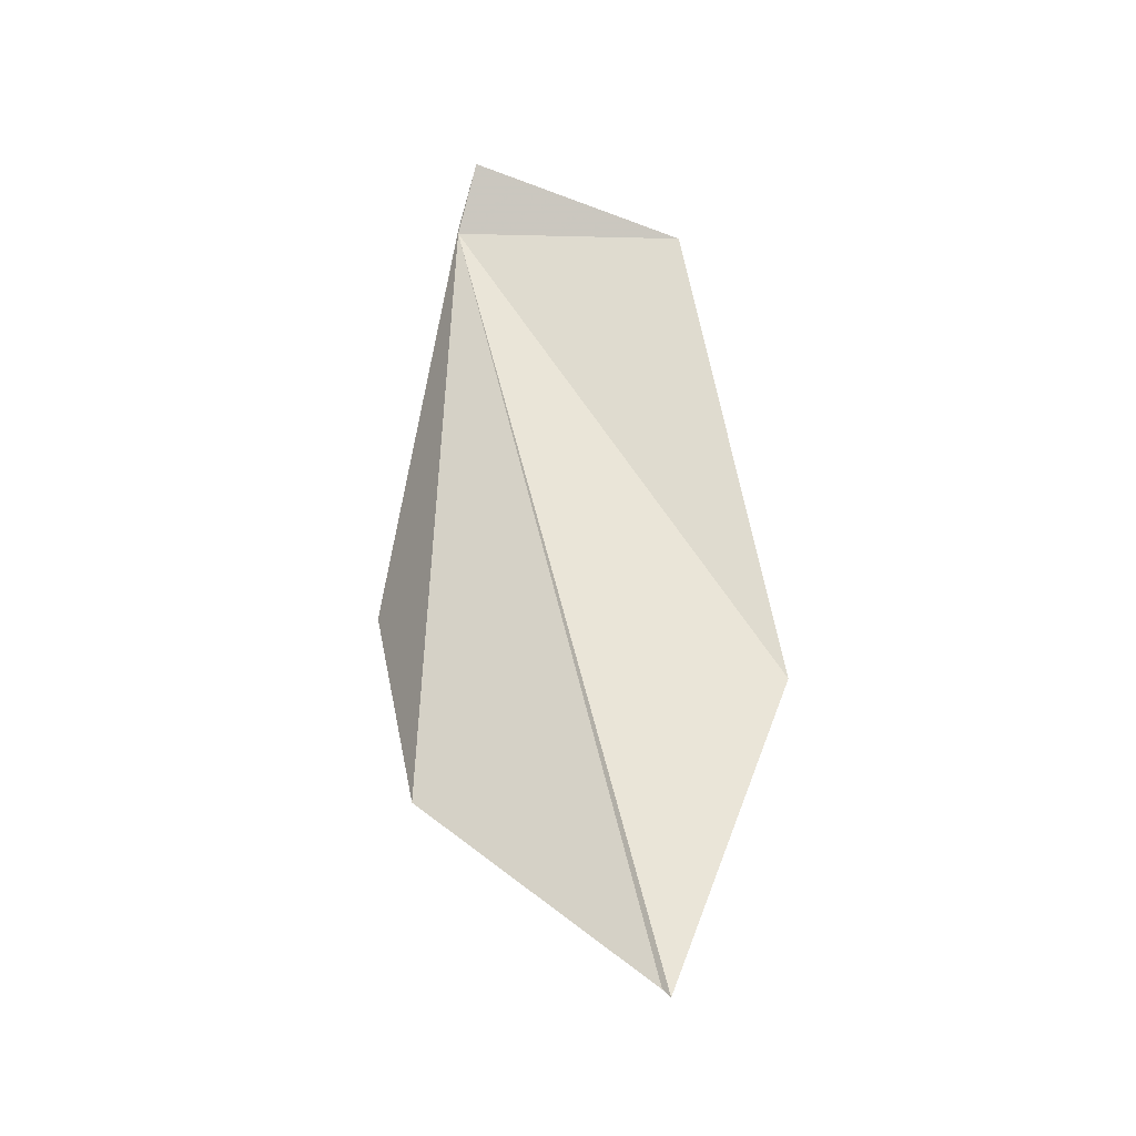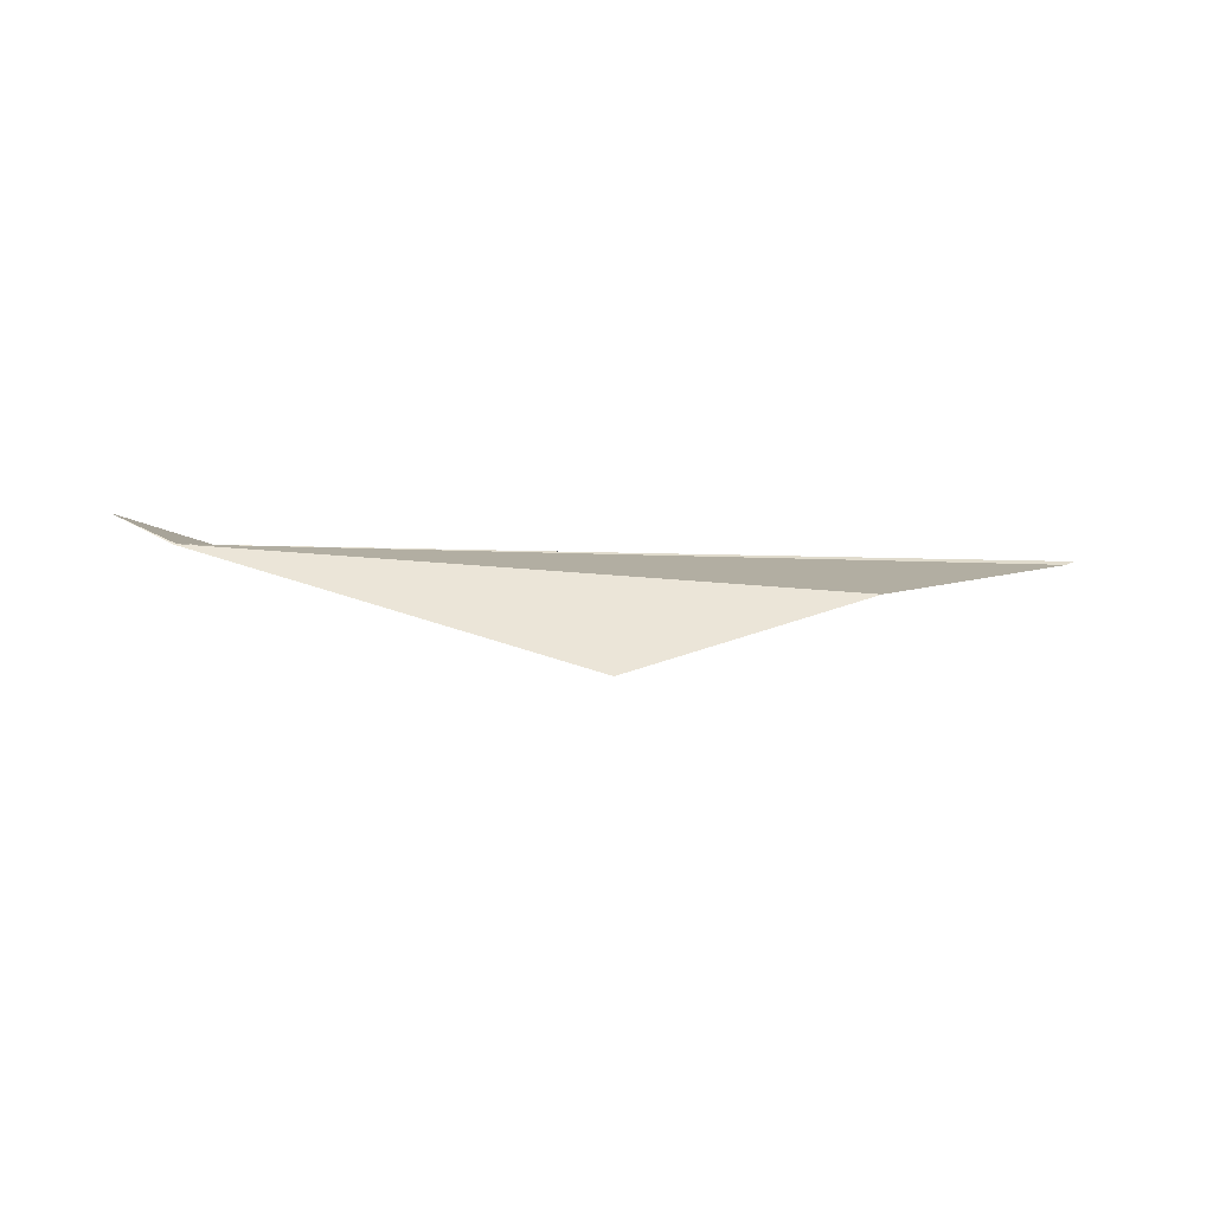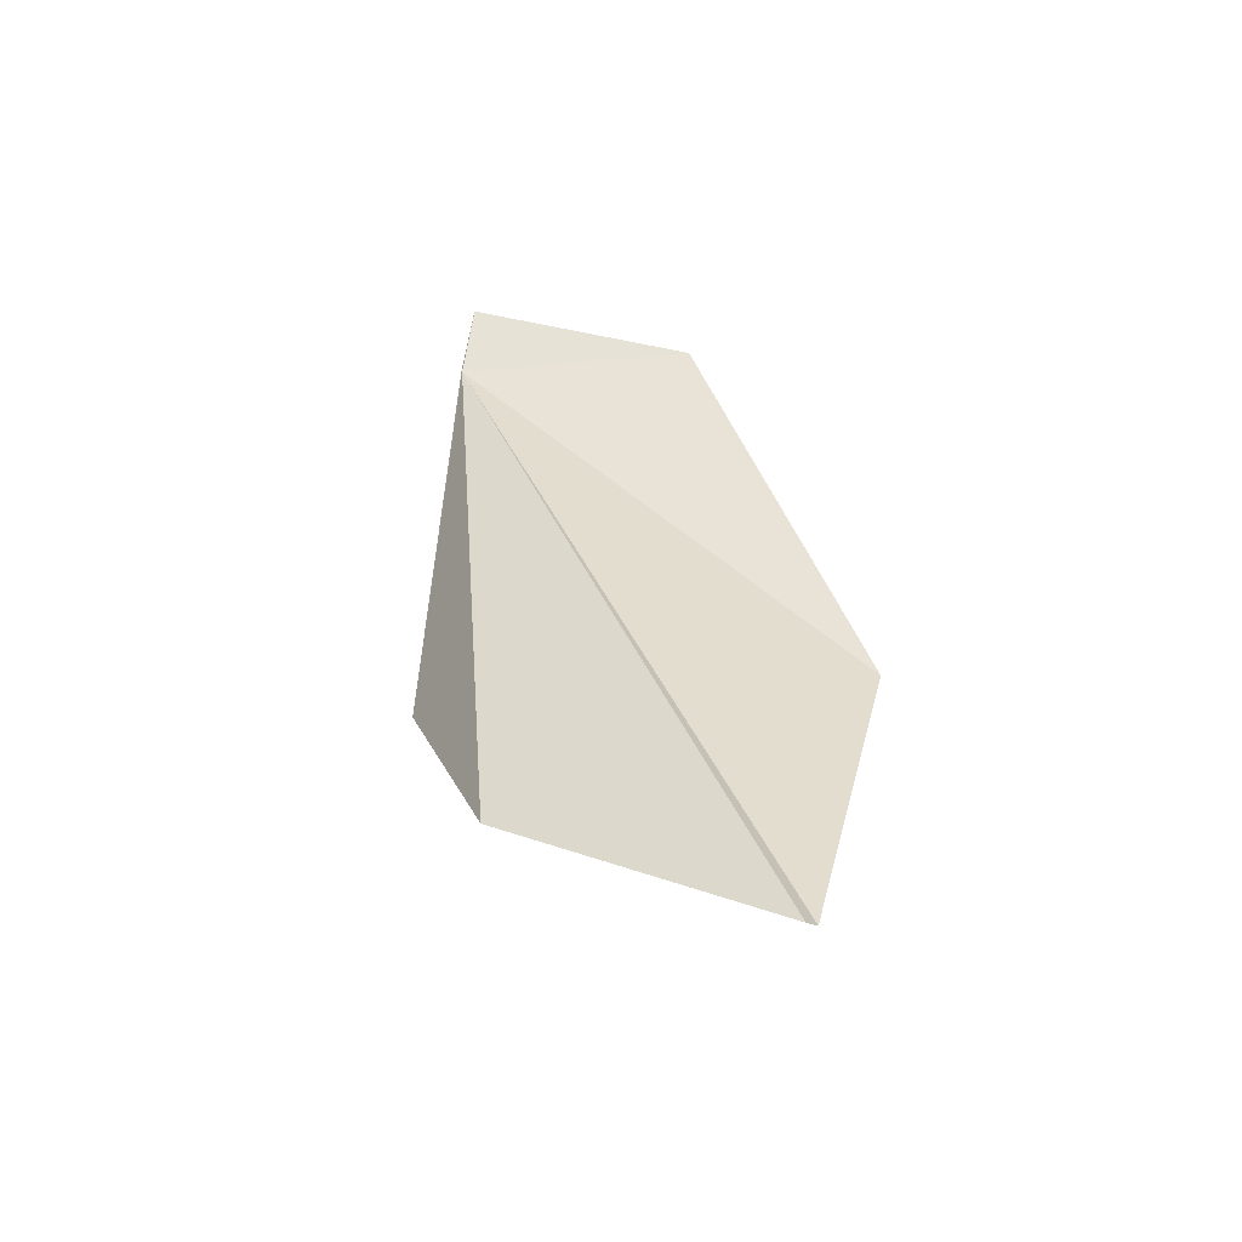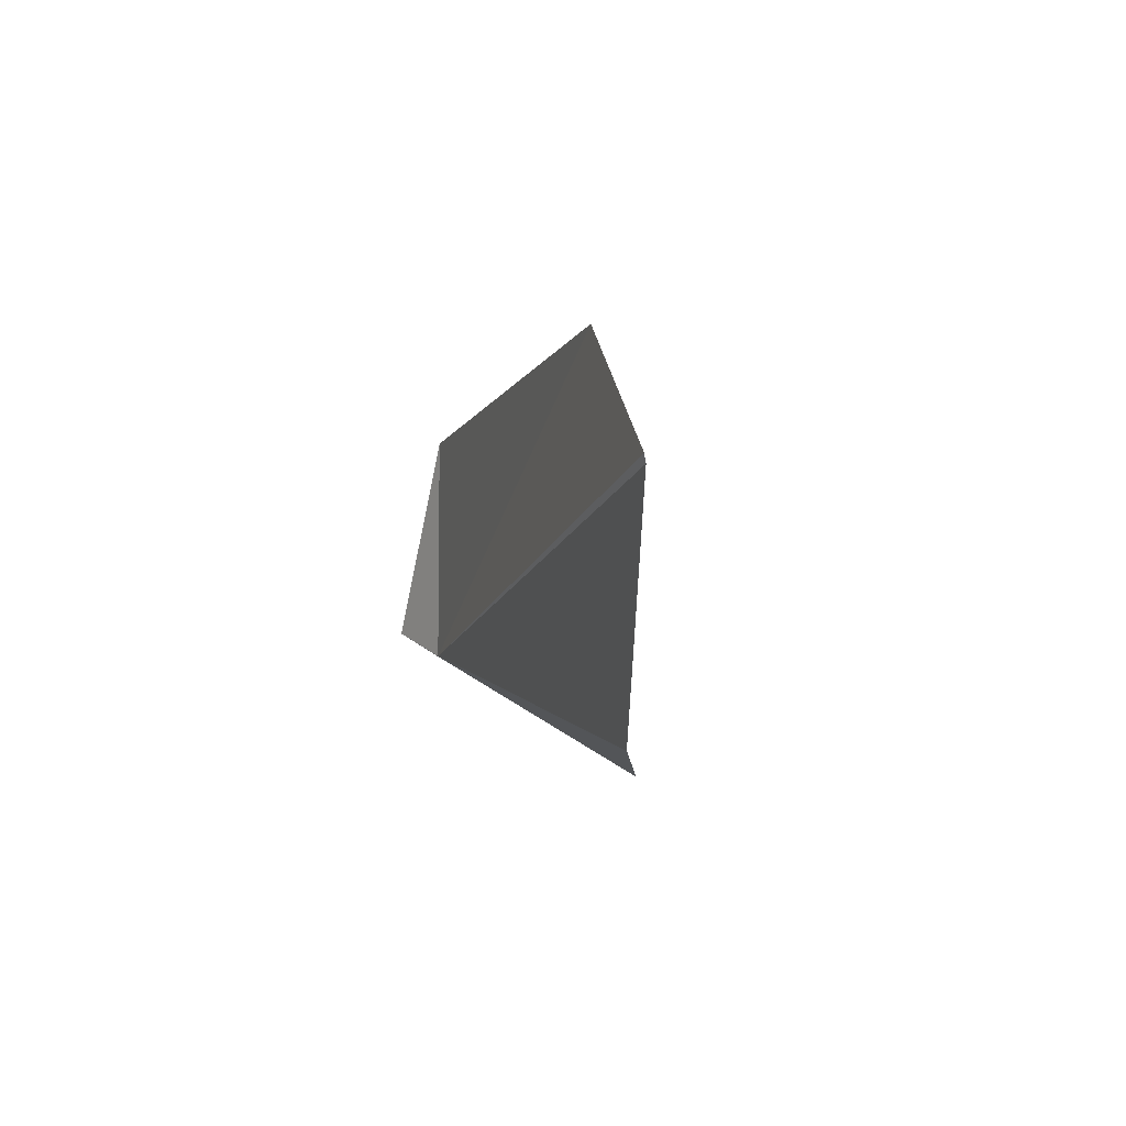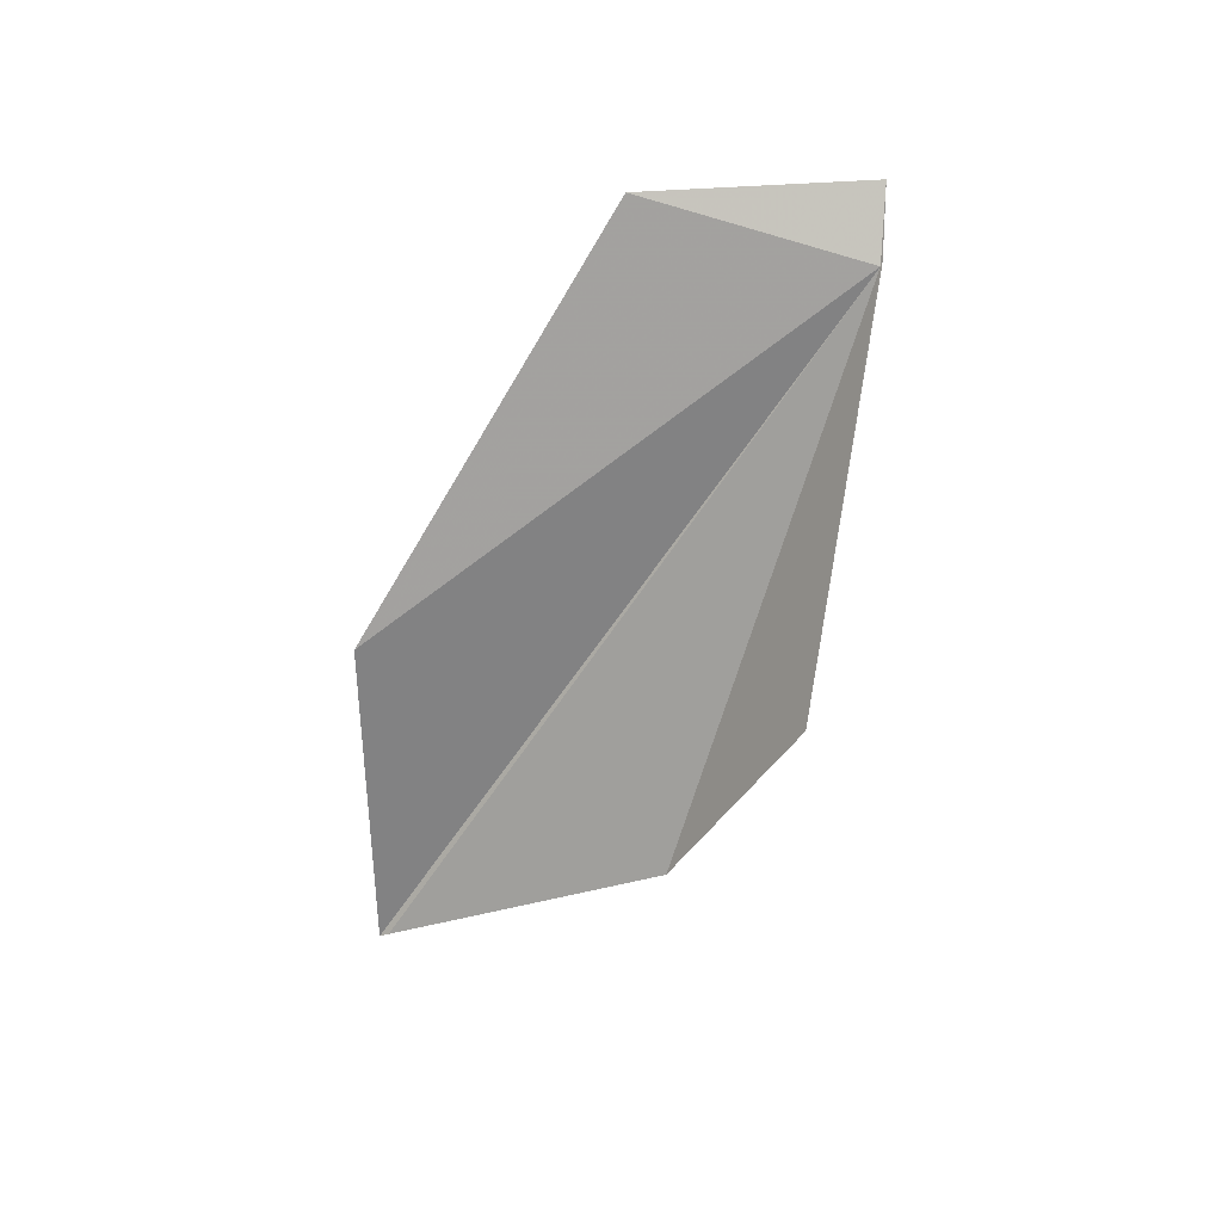
<metadata>
{"format":"obj","ext":"obj","renderer":"f3d","projection":"perspective","resolution":1024,"background":"white","views":[{"elev":62.6,"azim":-105.2,"up":"+Y"},{"elev":-5.7,"azim":168.4,"up":"+Y"},{"elev":37.8,"azim":-112.5,"up":"+Y"},{"elev":-13.9,"azim":-103.6,"up":"+Z"},{"elev":-65.5,"azim":54.8,"up":"+Y"}]}
</metadata>
<code>
v 92.48 -174.1 490.3
v 93.37 -173.6 490.9
v 91.31 -173.9 493.6
v 84.01 -174.5 493.1
v 79.96 -174.1 490.1
v 80.11 -174.1 490
v 83.73 -174.9 487.5
v 87.15 -176 487.7
v 92.54 -174.1 490.4
f 1 2 3
f 1 3 4
f 1 4 5
f 1 6 7
f 1 7 8
f 1 8 9
f 1 9 2
f 1 5 6

</code>
